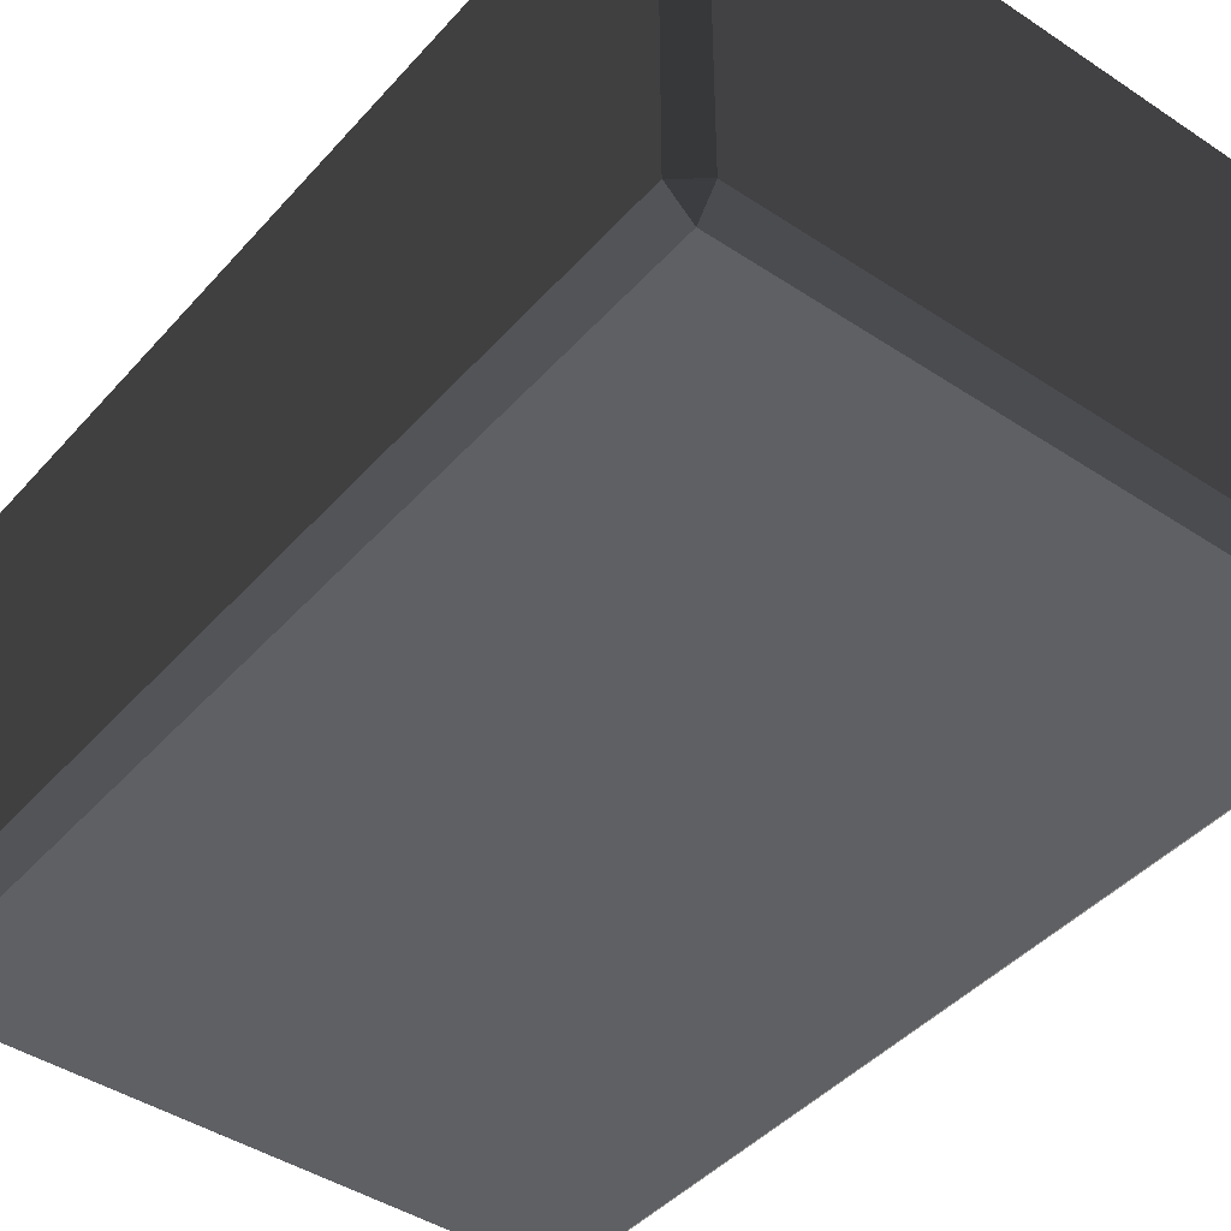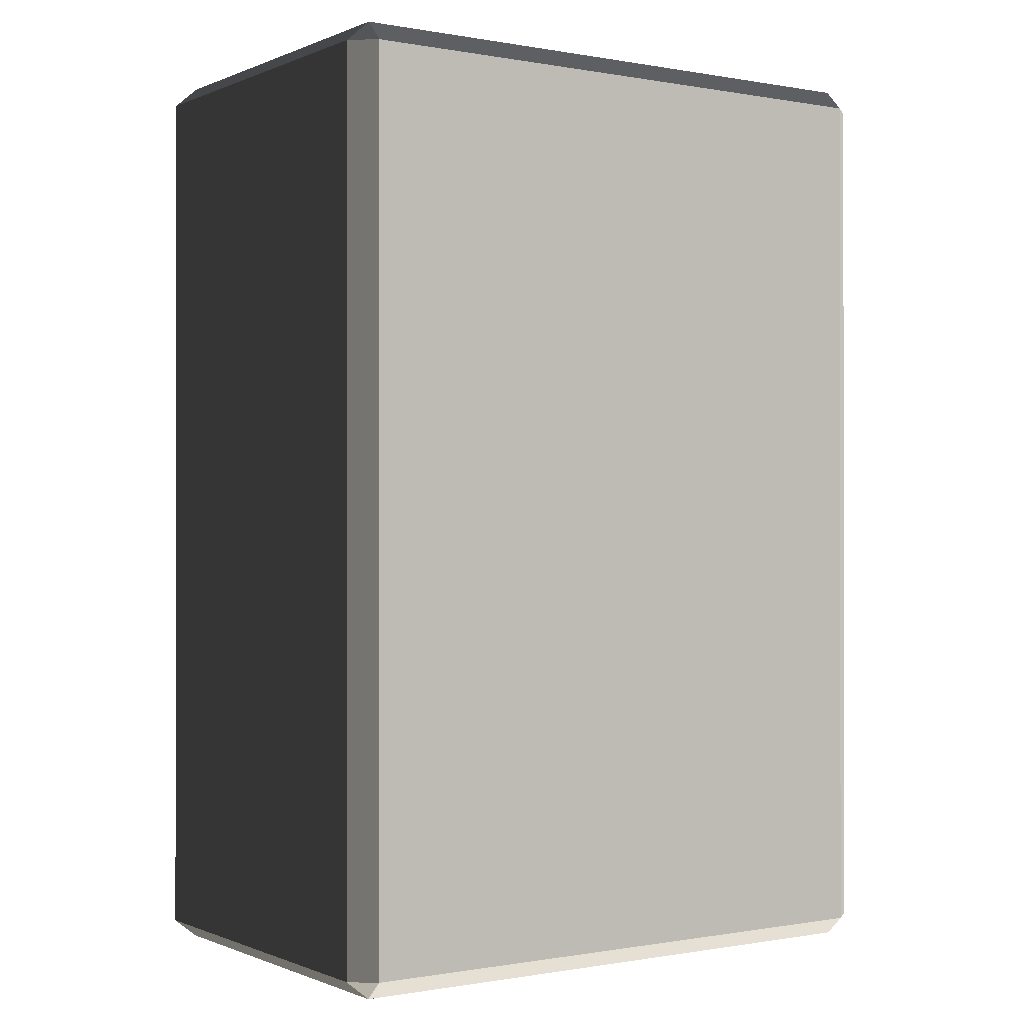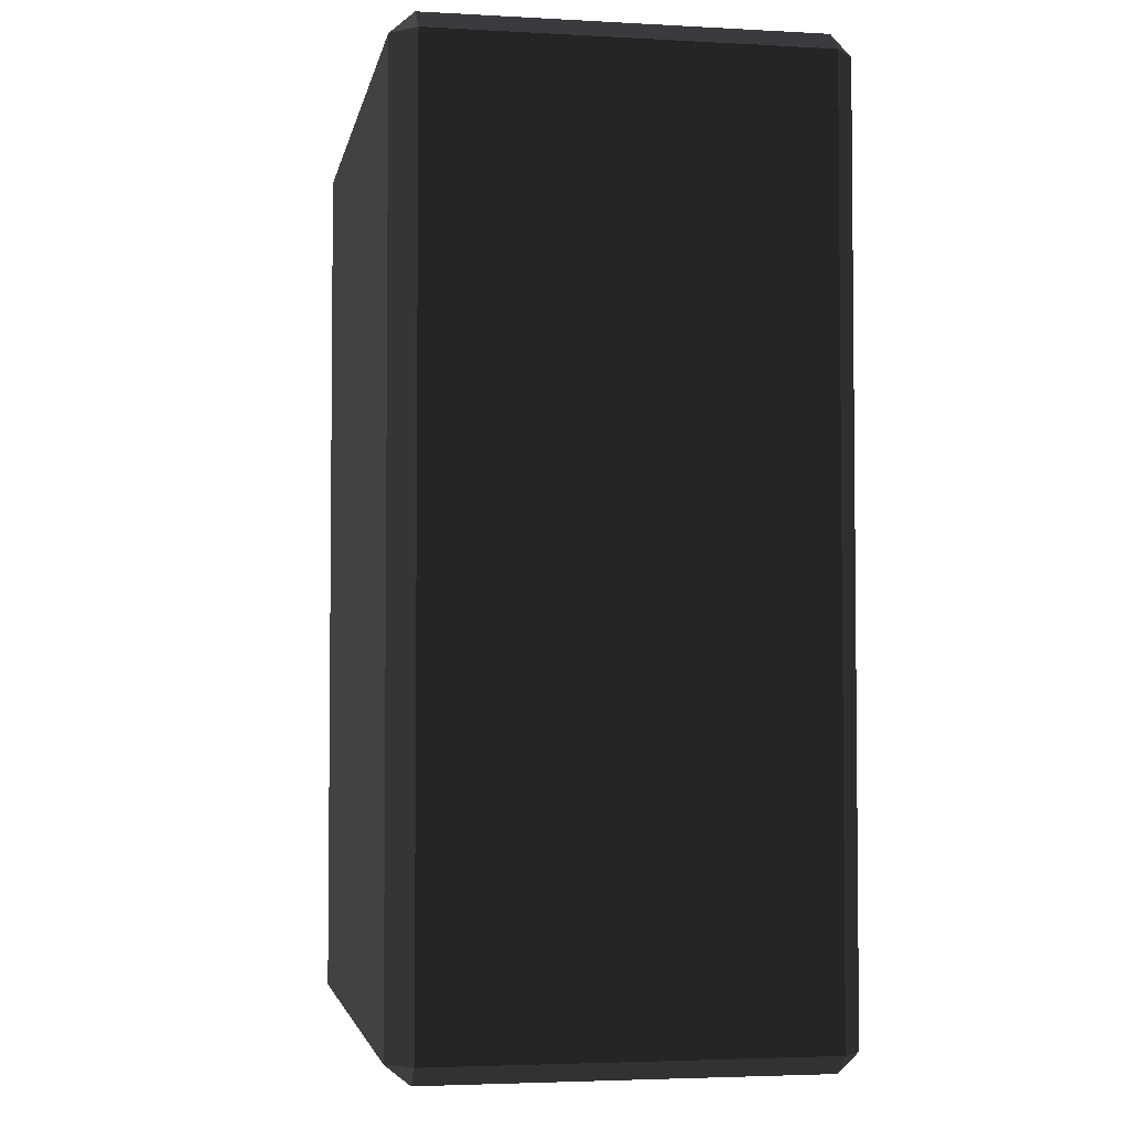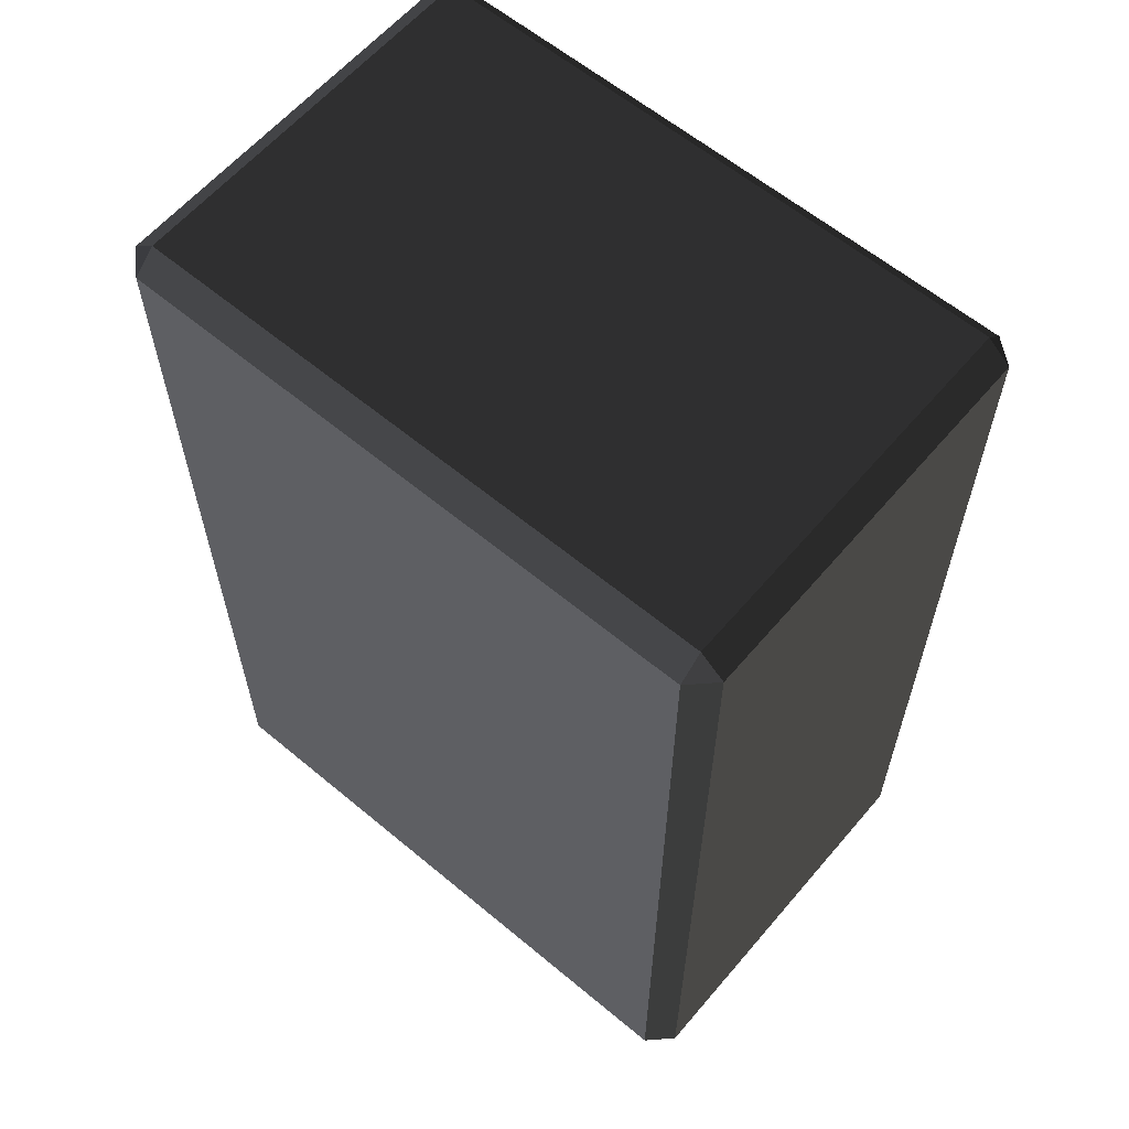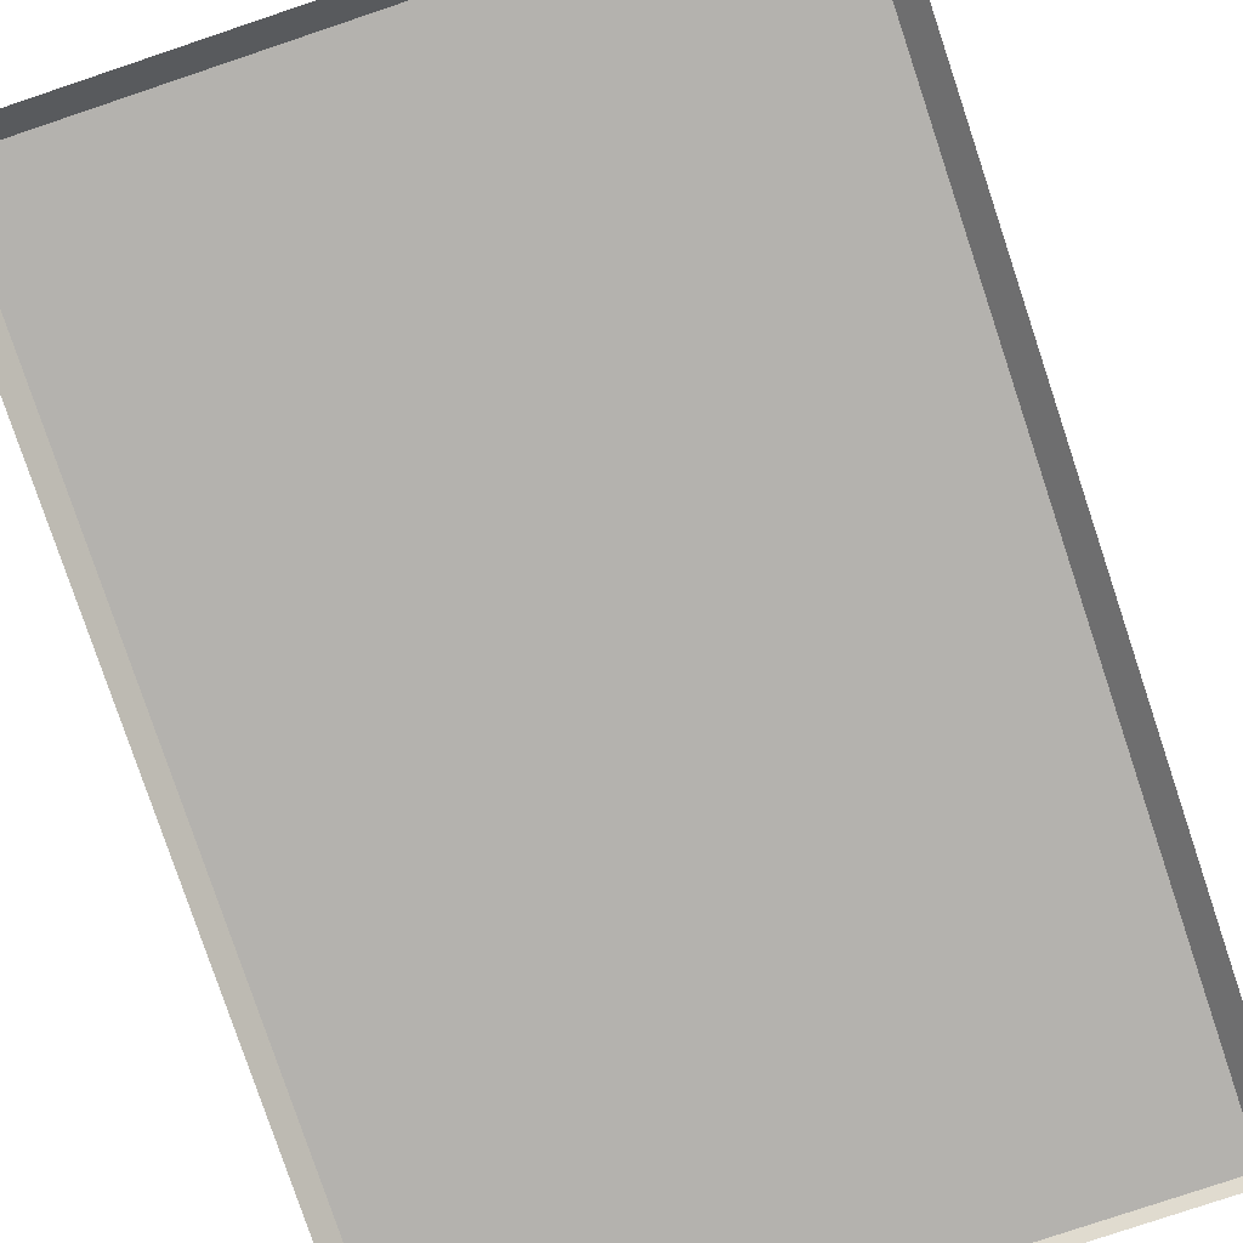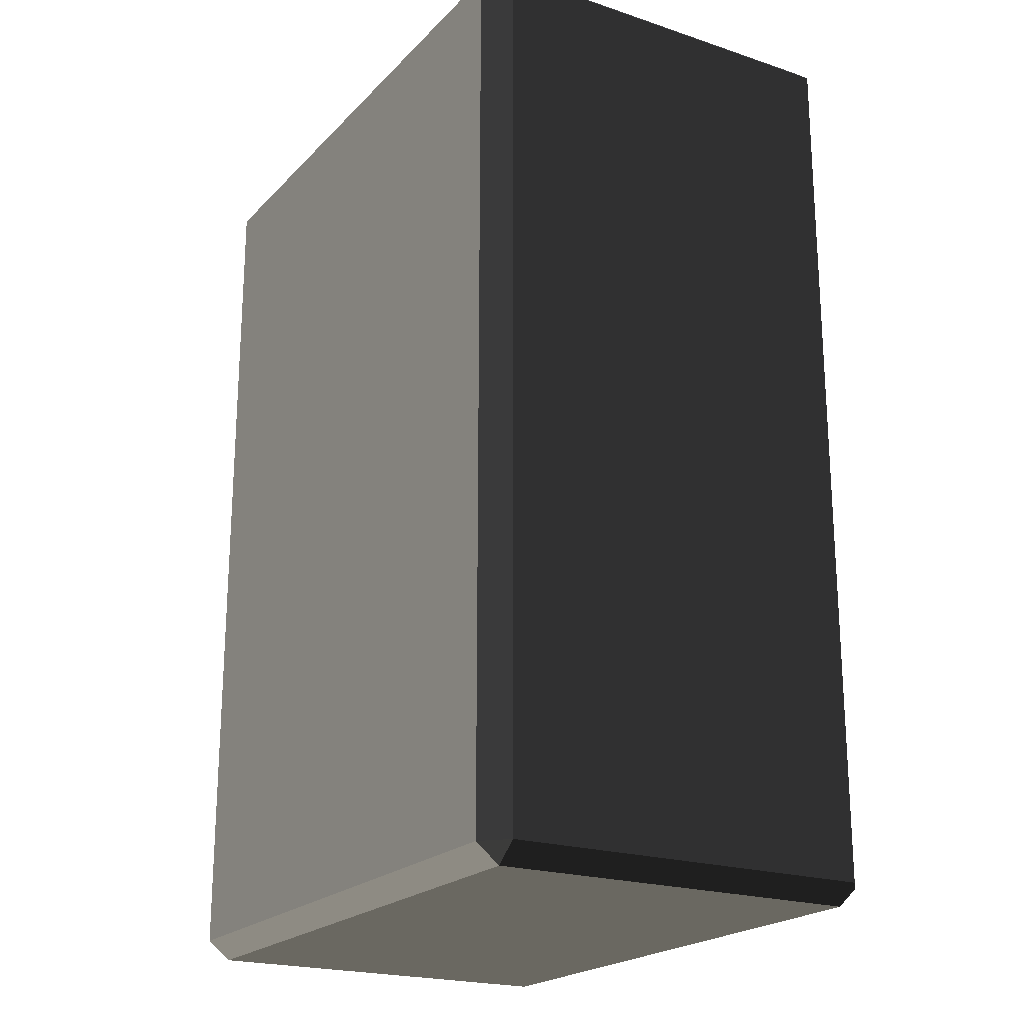
<metadata>
{"format":"obj","ext":"obj","renderer":"f3d","projection":"perspective","resolution":1024,"background":"white","views":[{"elev":-43.3,"azim":-38.1,"up":"+Z"},{"elev":-0.4,"azim":-34.1,"up":"+Y"},{"elev":-3.6,"azim":-100.4,"up":"+Y"},{"elev":61.1,"azim":-139.7,"up":"+Y"},{"elev":-79.8,"azim":18.5,"up":"+Z"},{"elev":-21.2,"azim":-120.6,"up":"+Y"}]}
</metadata>
<code>
v 1.633 0.1482 -0.1067 1 1 1 #0.502
v 1.505 0.1482 -0.000244 1 1 1 #0.502
v 1.505 0.0459 -0.1067 1 1 1 #0.502
v -1.653 0.0459 -2.135 1 1 1 #0.502
v -1.781 0.1482 -2.135 1 1 1 #0.502
v -1.653 0.1482 -2.261 1 1 1 #0.502
v -1.653 0.0459 -0.1067 1 1 1 #0.502
v -1.653 0.1482 -0.000244 1 1 1 #0.502
v -1.781 0.1482 -0.1067 1 1 1 #0.502
v -1.653 5.046 -0.1067 1 1 1 #0.502
v -1.781 4.936 -0.1067 1 1 1 #0.502
v -1.653 4.936 -0.000244 1 1 1 #0.502
v 1.633 4.936 -0.1067 1 1 1 #0.502
v 1.505 5.046 -0.1067 1 1 1 #0.502
v 1.505 4.936 -0.000244 1 1 1 #0.502
v -1.653 5.046 -2.135 1 1 1 #0.502
v -1.653 4.936 -2.261 1 1 1 #0.502
v -1.781 4.936 -2.135 1 1 1 #0.502
v 1.633 4.936 -2.135 1 1 1 #0.502
v 1.505 4.936 -2.261 1 1 1 #0.502
v 1.505 5.046 -2.135 1 1 1 #0.502
v 1.505 0.1482 -2.261 1 1 1 #0.502
v 1.633 0.1482 -2.135 1 1 1 #0.502
v 1.505 0.0459 -2.135 1 1 1 #0.502
v -1.653 0.1482 -2.261 1 1 1 #0.502
v -1.653 4.936 -2.261 1 1 1 #0.502
v 1.505 4.936 -2.261 1 1 1 #0.502
v 1.505 0.1482 -2.261 1 1 1 #0.502
v -1.653 0.1482 -2.261 1 1 1 #0.502
v 1.505 4.936 -2.261 1 1 1 #0.502
v -1.653 5.046 -2.135 1 1 1 #0.502
v 1.505 5.046 -2.135 1 1 1 #0.502
v 1.505 4.936 -2.261 1 1 1 #0.502
v -1.653 4.936 -2.261 1 1 1 #0.502
v -1.653 5.046 -2.135 1 1 1 #0.502
v 1.505 4.936 -2.261 1 1 1 #0.502
v 1.505 0.1482 -2.261 1 1 1 #0.502
v 1.633 4.936 -2.135 1 1 1 #0.502
v 1.633 0.1482 -2.135 1 1 1 #0.502
v 1.505 4.936 -2.261 1 1 1 #0.502
v 1.633 4.936 -2.135 1 1 1 #0.502
v 1.505 0.1482 -2.261 1 1 1 #0.502
v -1.653 0.0459 -2.135 1 1 1 #0.502
v 1.505 0.1482 -2.261 1 1 1 #0.502
v 1.505 0.0459 -2.135 1 1 1 #0.502
v -1.653 0.1482 -2.261 1 1 1 #0.502
v 1.505 0.1482 -2.261 1 1 1 #0.502
v -1.653 0.0459 -2.135 1 1 1 #0.502
v -1.781 0.1482 -2.135 1 1 1 #0.502
v -1.653 4.936 -2.261 1 1 1 #0.502
v -1.653 0.1482 -2.261 1 1 1 #0.502
v -1.781 4.936 -2.135 1 1 1 #0.502
v -1.653 4.936 -2.261 1 1 1 #0.502
v -1.781 0.1482 -2.135 1 1 1 #0.502
v 1.505 5.046 -0.1067 1 1 1 #0.502
v 1.633 4.936 -0.1067 1 1 1 #0.502
v 1.633 4.936 -2.135 1 1 1 #0.502
v 1.505 5.046 -2.135 1 1 1 #0.502
v 1.505 5.046 -0.1067 1 1 1 #0.502
v 1.633 4.936 -2.135 1 1 1 #0.502
v 1.505 5.046 -0.1067 1 1 1 #0.502
v -1.653 5.046 -2.135 1 1 1 #0.502
v -1.653 5.046 -0.1067 1 1 1 #0.502
v 1.505 5.046 -2.135 1 1 1 #0.502
v -1.653 5.046 -2.135 1 1 1 #0.502
v 1.505 5.046 -0.1067 1 1 1 #0.502
v -1.653 4.936 -0.000244 1 1 1 #0.502
v 1.505 4.936 -0.000244 1 1 1 #0.502
v 1.505 5.046 -0.1067 1 1 1 #0.502
v -1.653 5.046 -0.1067 1 1 1 #0.502
v -1.653 4.936 -0.000244 1 1 1 #0.502
v 1.505 5.046 -0.1067 1 1 1 #0.502
v -1.653 5.046 -2.135 1 1 1 #0.502
v -1.781 4.936 -2.135 1 1 1 #0.502
v -1.781 4.936 -0.1067 1 1 1 #0.502
v -1.653 5.046 -0.1067 1 1 1 #0.502
v -1.653 5.046 -2.135 1 1 1 #0.502
v -1.781 4.936 -0.1067 1 1 1 #0.502
v -1.781 0.1482 -0.1067 1 1 1 #0.502
v -1.781 4.936 -0.1067 1 1 1 #0.502
v -1.781 4.936 -2.135 1 1 1 #0.502
v -1.781 0.1482 -2.135 1 1 1 #0.502
v -1.781 0.1482 -0.1067 1 1 1 #0.502
v -1.781 4.936 -2.135 1 1 1 #0.502
v -1.653 0.0459 -2.135 1 1 1 #0.502
v -1.653 0.0459 -0.1067 1 1 1 #0.502
v -1.781 0.1482 -0.1067 1 1 1 #0.502
v -1.781 0.1482 -2.135 1 1 1 #0.502
v -1.653 0.0459 -2.135 1 1 1 #0.502
v -1.781 0.1482 -0.1067 1 1 1 #0.502
v 1.505 0.0459 -0.1067 1 1 1 #0.502
v -1.653 0.0459 -0.1067 1 1 1 #0.502
v -1.653 0.0459 -2.135 1 1 1 #0.502
v 1.505 0.0459 -2.135 1 1 1 #0.502
v 1.505 0.0459 -0.1067 1 1 1 #0.502
v -1.653 0.0459 -2.135 1 1 1 #0.502
v 1.633 0.1482 -0.1067 1 1 1 #0.502
v 1.505 0.0459 -2.135 1 1 1 #0.502
v 1.633 0.1482 -2.135 1 1 1 #0.502
v 1.505 0.0459 -0.1067 1 1 1 #0.502
v 1.505 0.0459 -2.135 1 1 1 #0.502
v 1.633 0.1482 -0.1067 1 1 1 #0.502
v 1.633 0.1482 -2.135 1 1 1 #0.502
v 1.633 4.936 -0.1067 1 1 1 #0.502
v 1.633 0.1482 -0.1067 1 1 1 #0.502
v 1.633 4.936 -2.135 1 1 1 #0.502
v 1.633 4.936 -0.1067 1 1 1 #0.502
v 1.633 0.1482 -2.135 1 1 1 #0.502
v 1.633 0.1482 -0.1067 1 1 1 #0.502
v 1.633 4.936 -0.1067 1 1 1 #0.502
v 1.505 4.936 -0.000244 1 1 1 #0.502
v 1.505 0.1482 -0.000244 1 1 1 #0.502
v 1.633 0.1482 -0.1067 1 1 1 #0.502
v 1.505 4.936 -0.000244 1 1 1 #0.502
v -1.653 0.1482 -0.000244 1 1 1 #0.502
v -1.653 4.936 -0.000244 1 1 1 #0.502
v -1.781 4.936 -0.1067 1 1 1 #0.502
v -1.781 0.1482 -0.1067 1 1 1 #0.502
v -1.653 0.1482 -0.000244 1 1 1 #0.502
v -1.781 4.936 -0.1067 1 1 1 #0.502
v 1.505 0.0459 -0.1067 1 1 1 #0.502
v -1.653 0.1482 -0.000244 1 1 1 #0.502
v -1.653 0.0459 -0.1067 1 1 1 #0.502
v 1.505 0.1482 -0.000244 1 1 1 #0.502
v -1.653 0.1482 -0.000244 1 1 1 #0.502
v 1.505 0.0459 -0.1067 1 1 1 #0.502
v 1.505 0.1482 -0.000244 1 1 1 #0.502
v 1.505 4.936 -0.000244 1 1 1 #0.502
v -1.653 4.936 -0.000244 1 1 1 #0.502
v -1.653 0.1482 -0.000244 1 1 1 #0.502
v 1.505 0.1482 -0.000244 1 1 1 #0.502
v -1.653 4.936 -0.000244 1 1 1 #0.502
f 1 2 3
f 4 5 6
f 7 8 9
f 10 11 12
f 13 14 15
f 16 17 18
f 19 20 21
f 22 23 24
f 25 26 27
f 28 29 30
f 31 32 33
f 34 35 36
f 37 38 39
f 40 41 42
f 43 44 45
f 46 47 48
f 49 50 51
f 52 53 54
f 55 56 57
f 58 59 60
f 61 62 63
f 64 65 66
f 67 68 69
f 70 71 72
f 73 74 75
f 76 77 78
f 79 80 81
f 82 83 84
f 85 86 87
f 88 89 90
f 91 92 93
f 94 95 96
f 97 98 99
f 100 101 102
f 103 104 105
f 106 107 108
f 109 110 111
f 112 113 114
f 115 116 117
f 118 119 120
f 121 122 123
f 124 125 126
f 127 128 129
f 130 131 132

</code>
